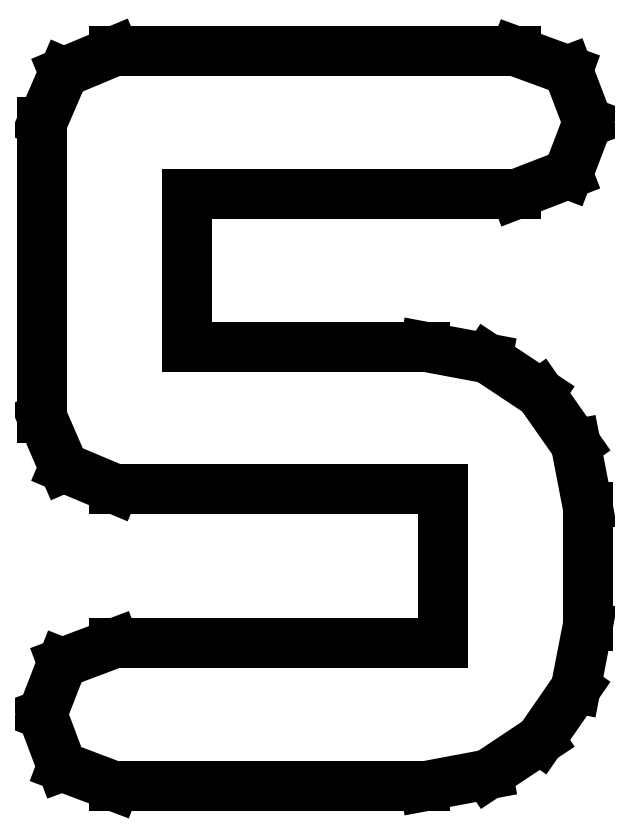
<metadata>
{"format":"dxf","ext":"dxf","renderer":"ezdxf+matplotlib","layout":"modelspace","background":"white","min_lineweight":24,"dpi":150}
</metadata>
<code>
0
SECTION
2
ENTITIES
0
LINE
8
0
10
0.2289
20
0.1173
30
0
11
0.2238
21
0.1435
31
0
0
LINE
8
0
10
0.2238
20
0.1435
30
0
11
0.2089
21
0.1649
31
0
0
LINE
8
0
10
0.2089
20
0.1649
30
0
11
0.1868
21
0.1795
31
0
0
LINE
8
0
10
0.1868
20
0.1795
30
0
11
0.1604
21
0.1845
31
0
0
LINE
8
0
10
0.1604
20
0.1845
30
0
11
0.06087
21
0.1845
31
0
0
LINE
8
0
10
0.06087
20
0.1845
30
0
11
0.06087
21
0.2484
31
0
0
LINE
8
0
10
0.06087
20
0.2484
30
0
11
0.1987
21
0.2484
31
0
0
LINE
8
0
10
0.1987
20
0.2484
30
0
11
0.2206
21
0.2569
31
0
0
LINE
8
0
10
0.2206
20
0.2569
30
0
11
0.2289
21
0.2786
31
0
0
LINE
8
0
10
0.2289
20
0.2786
30
0
11
0.2206
21
0.3004
31
0
0
LINE
8
0
10
0.2206
20
0.3004
30
0
11
0.1987
21
0.3084
31
0
0
LINE
8
0
10
0.1987
20
0.3084
30
0
11
0.03022
21
0.3084
31
0
0
LINE
8
0
10
0.03022
20
0.3084
30
0
11
0.00906
21
0.2996
31
0
0
LINE
8
0
10
0.00906
20
0.2996
30
0
11
0
21
0.2786
31
0
0
LINE
8
0
10
0
20
0.2786
30
0
11
0
21
0.1547
31
0
0
LINE
8
0
10
0
20
0.1547
30
0
11
0.00906
21
0.1338
31
0
0
LINE
8
0
10
0.00906
20
0.1338
30
0
11
0.03022
21
0.1249
31
0
0
LINE
8
0
10
0.03022
20
0.1249
30
0
11
0.168
21
0.1249
31
0
0
LINE
8
0
10
0.168
20
0.1249
30
0
11
0.168
21
0.06
31
0
0
LINE
8
0
10
0.168
20
0.06
30
0
11
0.03022
21
0.06
31
0
0
LINE
8
0
10
0.03022
20
0.06
30
0
11
0.008409
21
0.05181
31
0
0
LINE
8
0
10
0.008409
20
0.05181
30
0
11
0
21
0.03022
31
0
0
LINE
8
0
10
0
20
0.03022
30
0
11
0.008247
21
0.008301
31
0
0
LINE
8
0
10
0.008247
20
0.008301
30
0
11
0.03022
21
-0
31
0
0
LINE
8
0
10
0.03022
20
-0
30
0
11
0.1604
21
-0
31
0
0
LINE
8
0
10
0.1604
20
-0
30
0
11
0.187
21
0.004991
31
0
0
LINE
8
0
10
0.187
20
0.004991
30
0
11
0.2089
21
0.01953
31
0
0
LINE
8
0
10
0.2089
20
0.01953
30
0
11
0.2238
21
0.04118
31
0
0
LINE
8
0
10
0.2238
20
0.04118
30
0
11
0.2289
21
0.06711
31
0
0
LINE
8
0
10
0.2289
20
0.06711
30
0
11
0.2289
21
0.1173
31
0
0
ENDSEC
0
EOF

</code>
